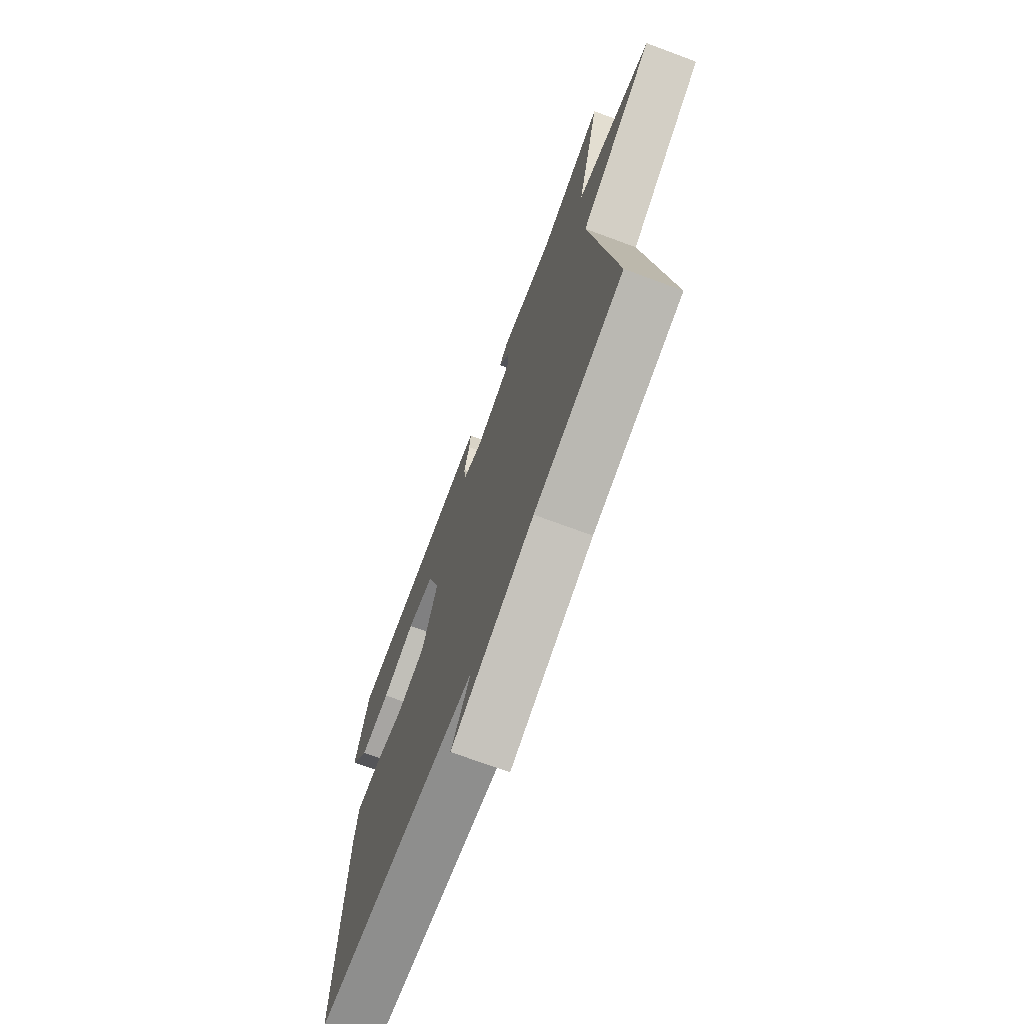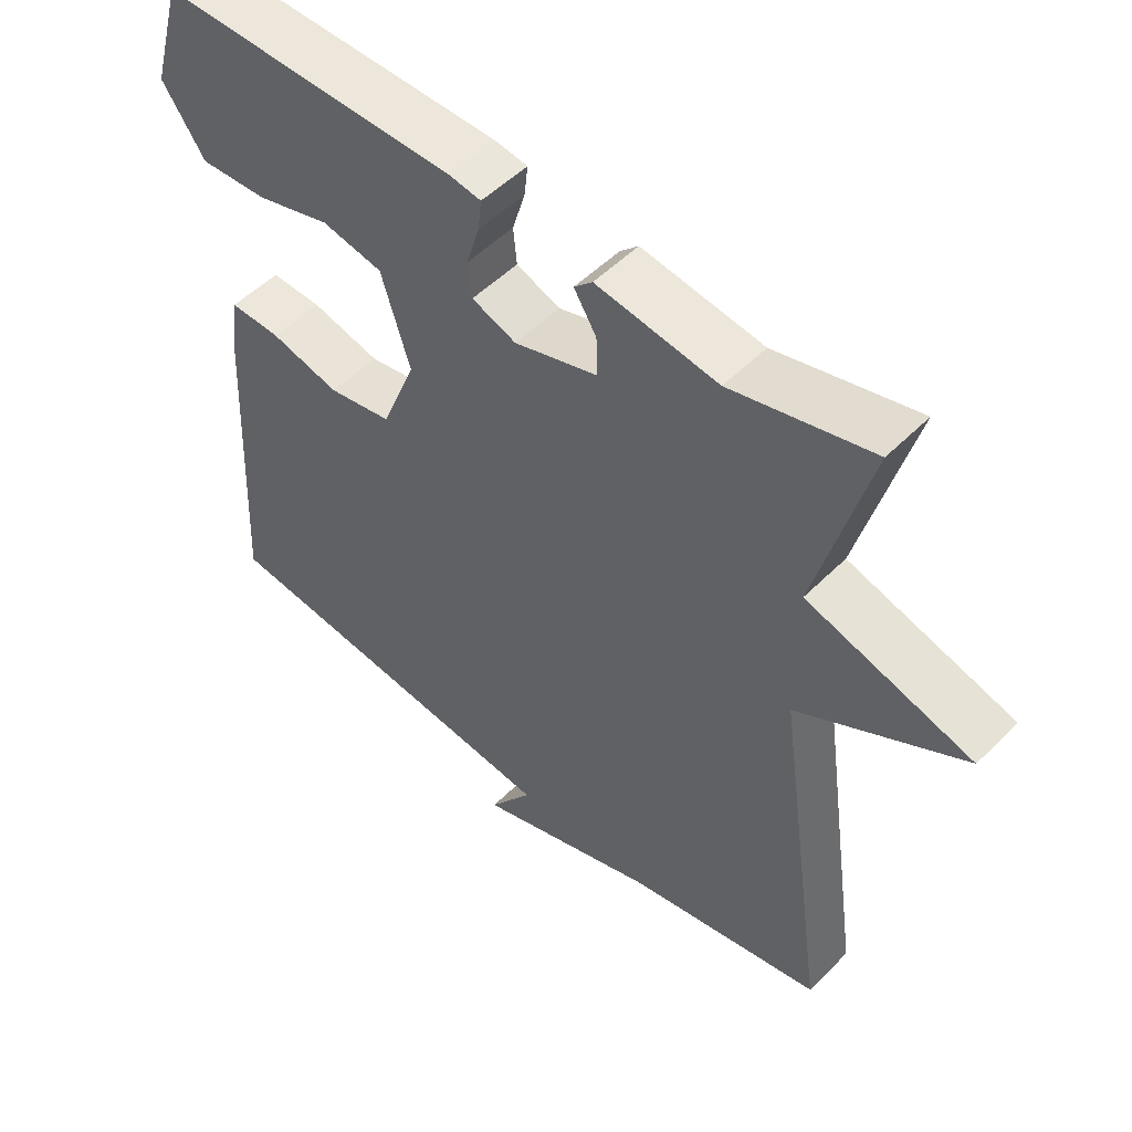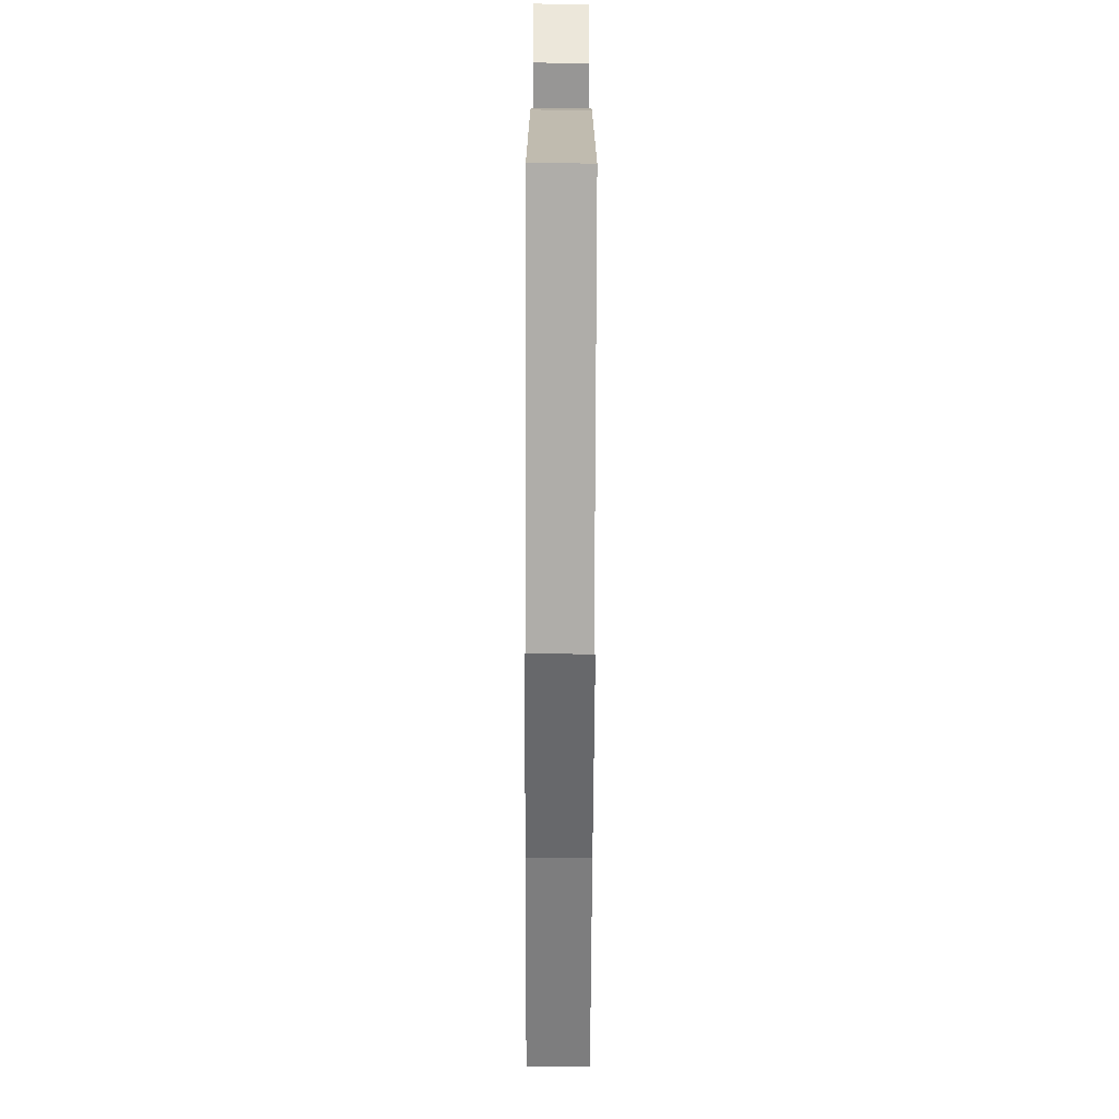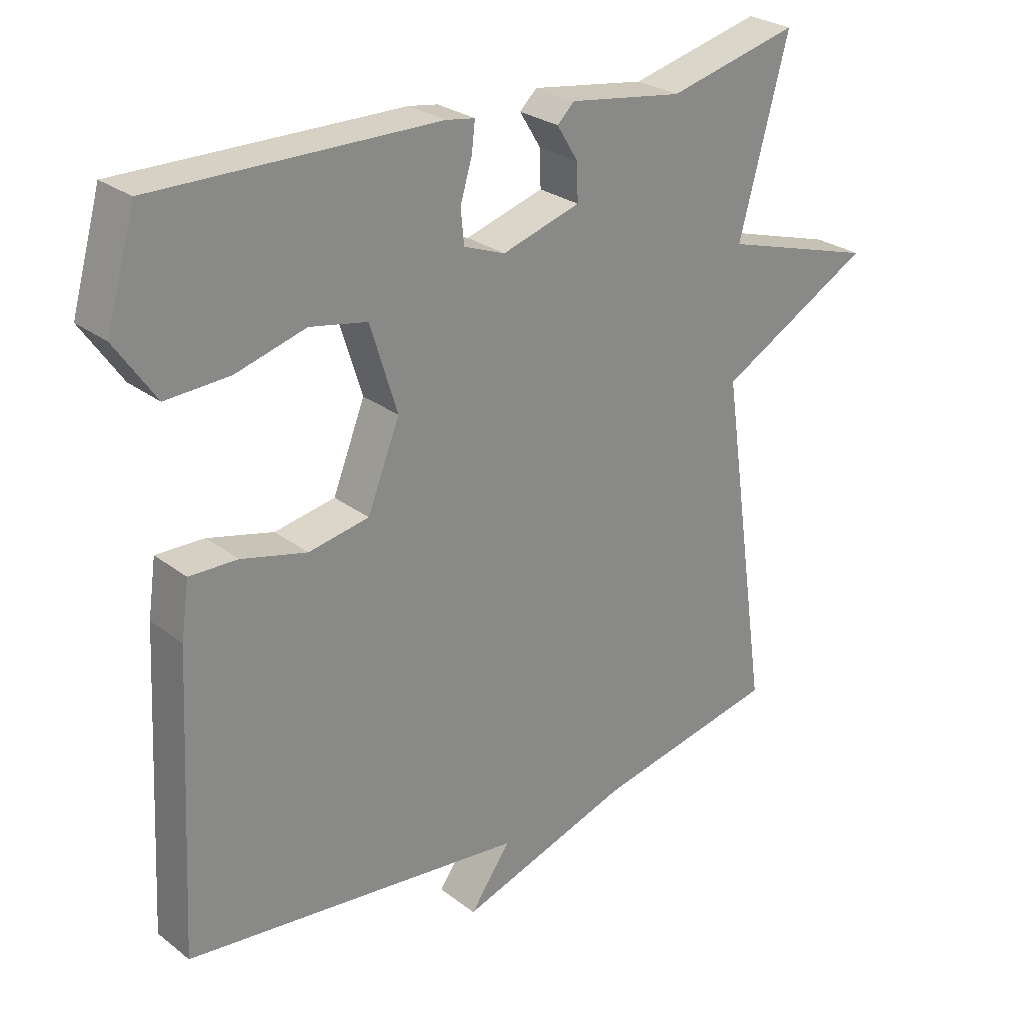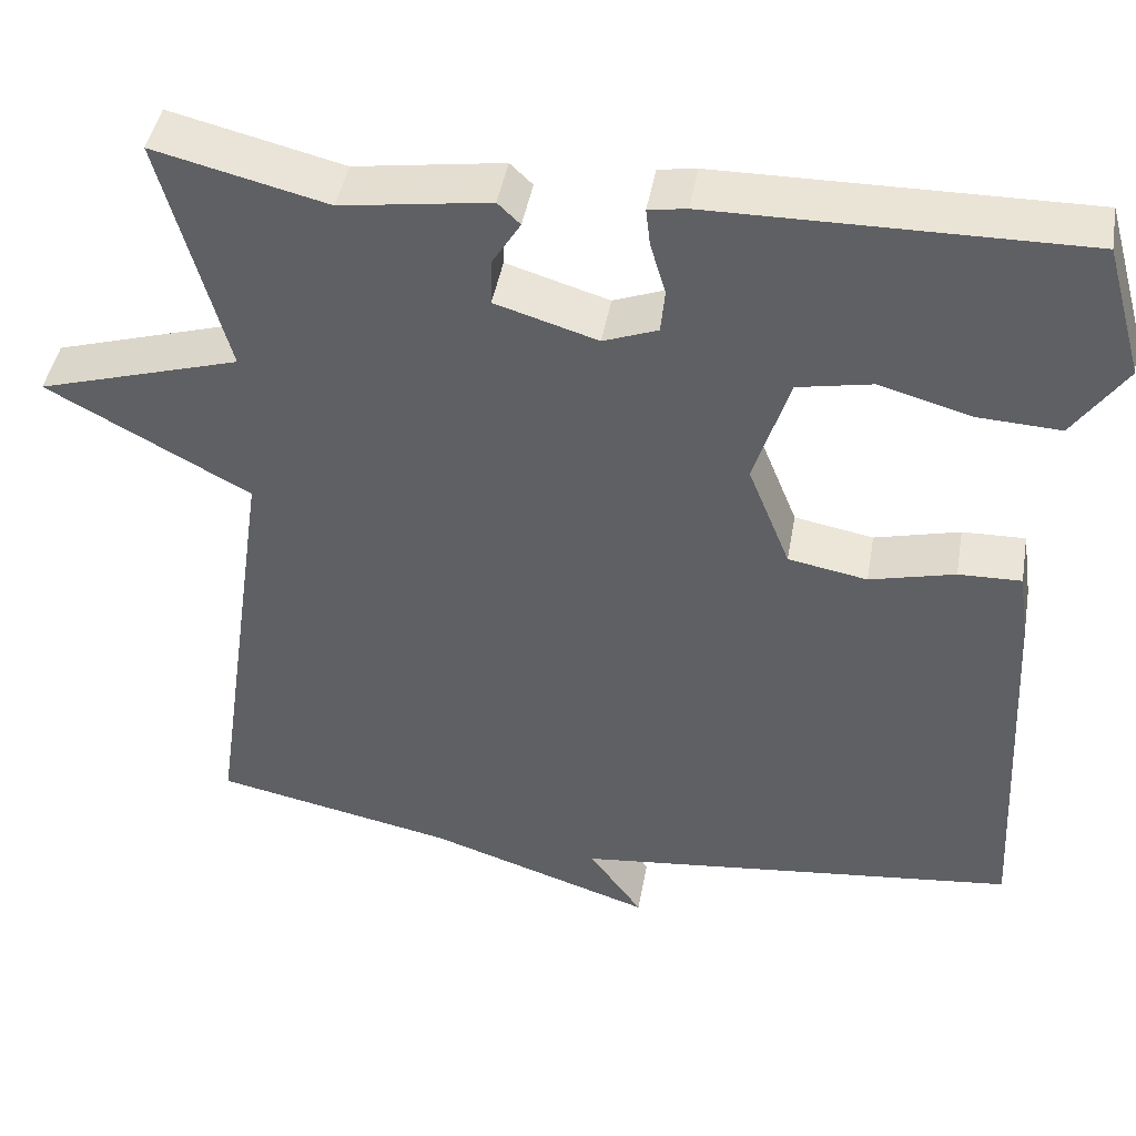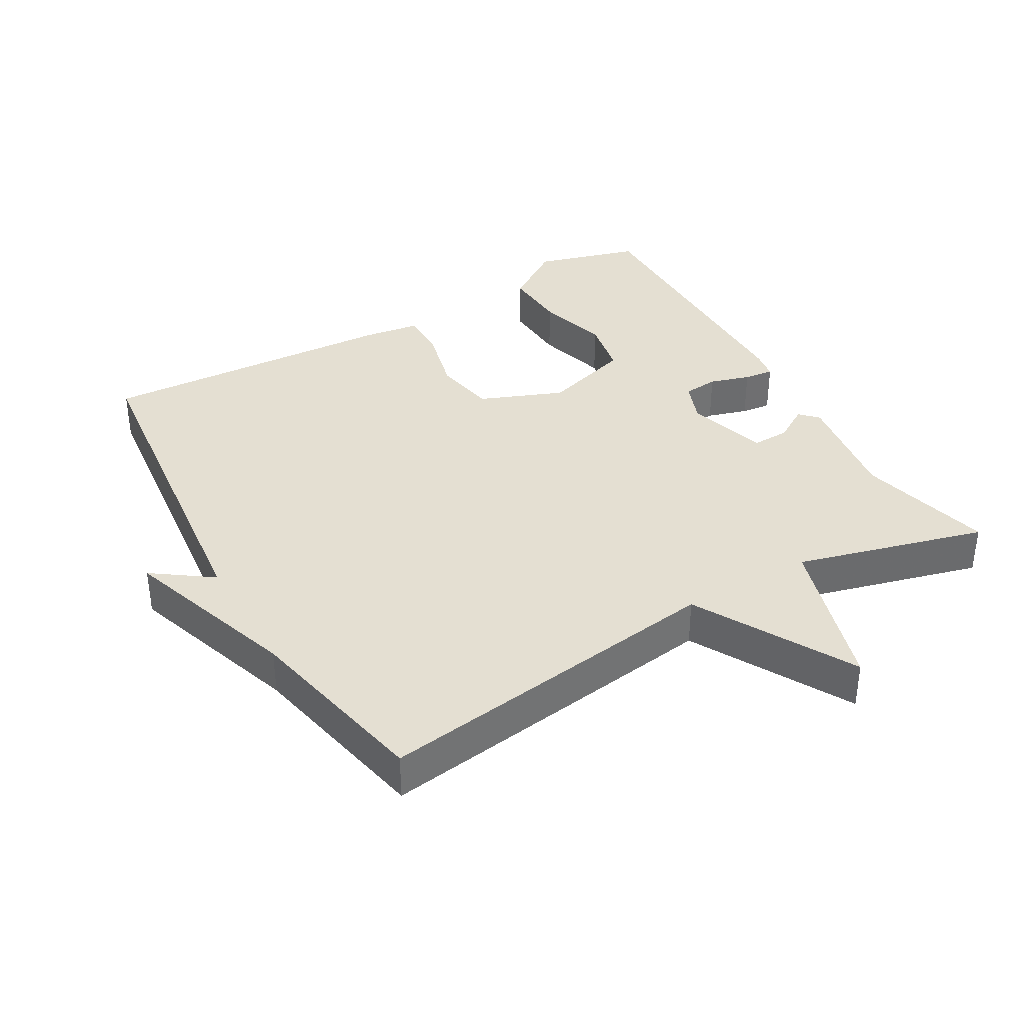
<metadata>
{"format":"obj","ext":"obj","renderer":"f3d","projection":"perspective","resolution":1024,"background":"white","views":[{"elev":-71.0,"azim":-110.4,"up":"+Z"},{"elev":51.4,"azim":-137.2,"up":"+Z"},{"elev":-70.9,"azim":89.8,"up":"+Z"},{"elev":26.9,"azim":139.6,"up":"+Z"},{"elev":44.4,"azim":9.9,"up":"+Z"},{"elev":36.9,"azim":-119.9,"up":"+Y"}]}
</metadata>
<code>
v 0.5 0.07 0.5
v 0.544 0.07 0.345
v 0.483 0.07 0.256
v 0.386 0.07 0.261
v 0.28 0.07 0.291
v 0.193 0.07 0.274
v 0.152 0.07 0.142
v 0.201 0.07 0.019
v 0.293 0.07 0.002
v 0.392 0.07 0.027
v 0.465 0.07 0.029
v 0.477 0.07 -0.055
v 0.5 0.07 -0.5
v -0.02 0.07 -0.558
v 0.042 0.07 -0.645
v -0.22 0.07 -0.558
v -0.5 0.07 -0.5
v -0.425 0.07 0.02
v -0.66 0.07 0.149
v -0.425 0.07 0.22
v -0.5 0.07 0.5
v -0.3 0.07 0.451
v -0.127 0.07 0.477
v -0.101 0.07 0.452
v -0.133 0.07 0.4
v -0.135 0.07 0.344
v -0.016 0.07 0.308
v 0.047 0.07 0.332
v 0.052 0.07 0.384
v 0.034 0.07 0.444
v 0.029 0.07 0.488
v 0.073 0.07 0.495
v 0.5 0 0.5
v 0.544 0 0.345
v 0.483 0 0.256
v 0.386 0 0.261
v 0.28 0 0.291
v 0.193 0 0.274
v 0.152 0 0.142
v 0.201 0 0.019
v 0.293 0 0.002
v 0.392 0 0.027
v 0.465 0 0.029
v 0.477 0 -0.055
v 0.5 0 -0.5
v -0.02 0 -0.558
v 0.042 0 -0.645
v -0.22 0 -0.558
v -0.5 0 -0.5
v -0.425 0 0.02
v -0.66 0 0.149
v -0.425 0 0.22
v -0.5 0 0.5
v -0.3 0 0.451
v -0.127 0 0.477
v -0.101 0 0.452
v -0.133 0 0.4
v -0.135 0 0.344
v -0.016 0 0.308
v 0.047 0 0.332
v 0.052 0 0.384
v 0.034 0 0.444
v 0.029 0 0.488
v 0.073 0 0.495
f 3 4 5
f 2 3 5
f 1 2 5
f 32 1 5
f 31 32 5
f 30 31 5
f 29 30 5
f 28 29 5 6
f 27 28 6 7
f 26 27 7 8
f 22 23 24 25
f 22 25 26
f 21 22 26
f 20 21 26
f 18 19 20
f 18 20 26 8
f 18 8 9
f 17 18 9
f 16 17 9
f 14 15 16
f 13 14 16
f 12 13 16
f 11 12 16
f 10 11 16
f 9 10 16
f 37 36 35
f 37 35 34
f 37 34 33
f 37 33 64
f 37 64 63
f 37 63 62
f 37 62 61
f 38 37 61 60
f 39 38 60 59
f 40 39 59 58
f 57 56 55 54
f 58 57 54
f 58 54 53
f 58 53 52
f 52 51 50
f 40 58 52 50
f 41 40 50
f 41 50 49
f 41 49 48
f 48 47 46
f 48 46 45
f 48 45 44
f 48 44 43
f 48 43 42
f 48 42 41
f 1 33 34 2
f 2 34 35 3
f 3 35 36 4
f 4 36 37 5
f 5 37 38 6
f 6 38 39 7
f 7 39 40 8
f 8 40 41 9
f 9 41 42 10
f 10 42 43 11
f 11 43 44 12
f 12 44 45 13
f 13 45 46 14
f 14 46 47 15
f 15 47 48 16
f 16 48 49 17
f 17 49 50 18
f 18 50 51 19
f 19 51 52 20
f 20 52 53 21
f 21 53 54 22
f 22 54 55 23
f 23 55 56 24
f 24 56 57 25
f 25 57 58 26
f 26 58 59 27
f 27 59 60 28
f 28 60 61 29
f 29 61 62 30
f 30 62 63 31
f 31 63 64 32
f 32 64 33 1

</code>
